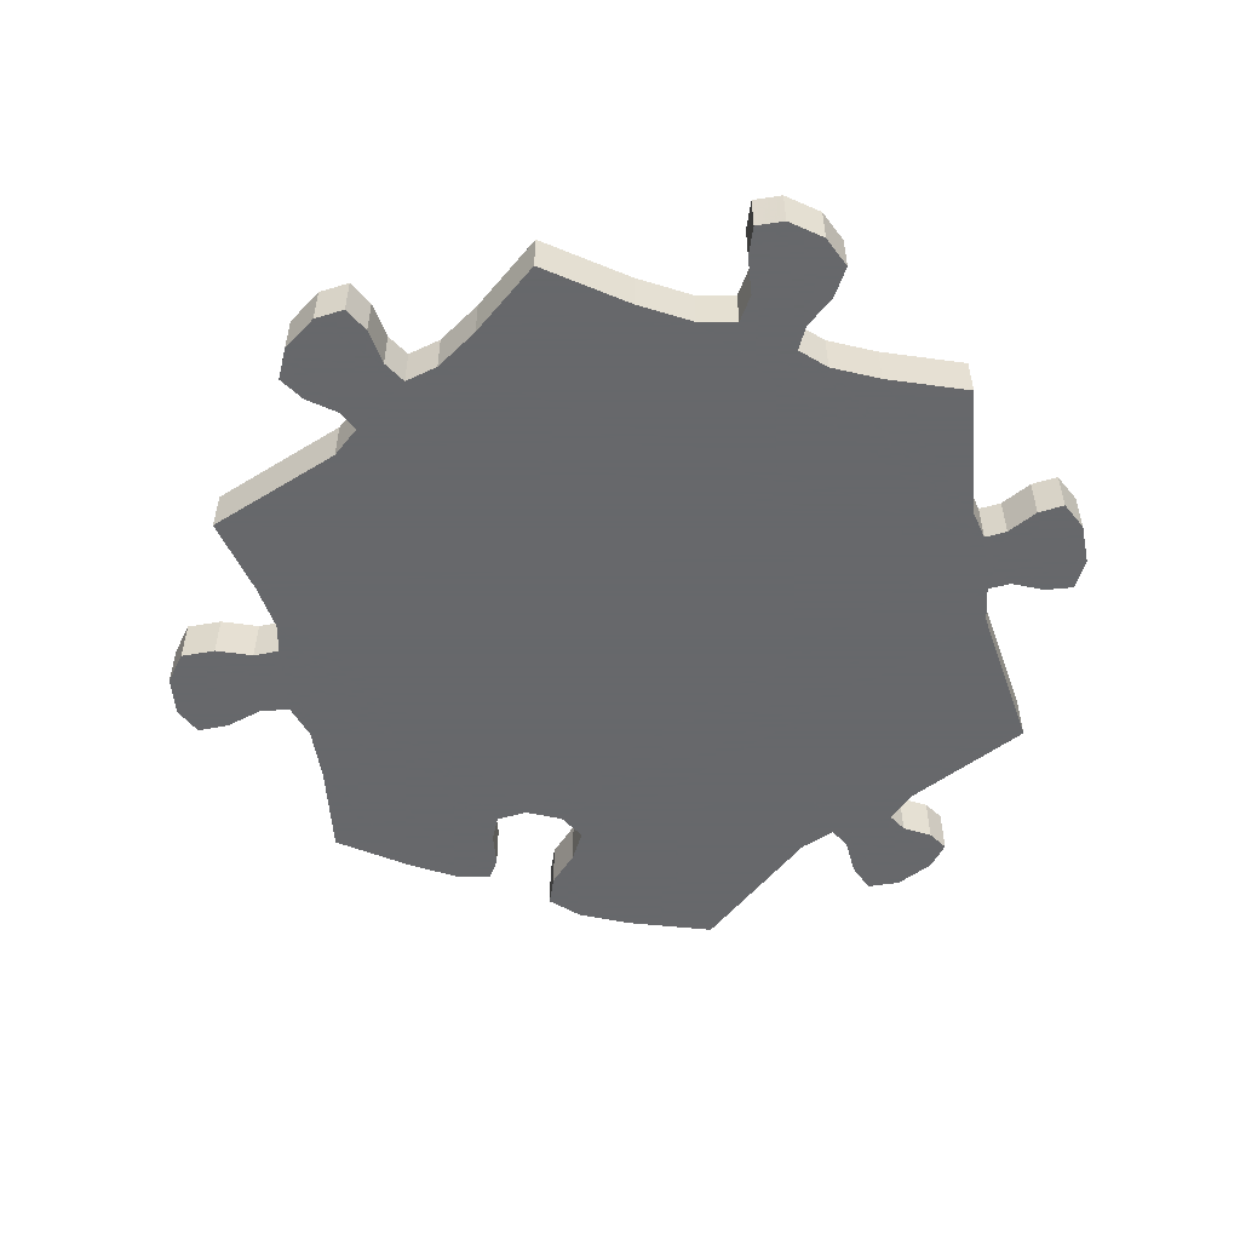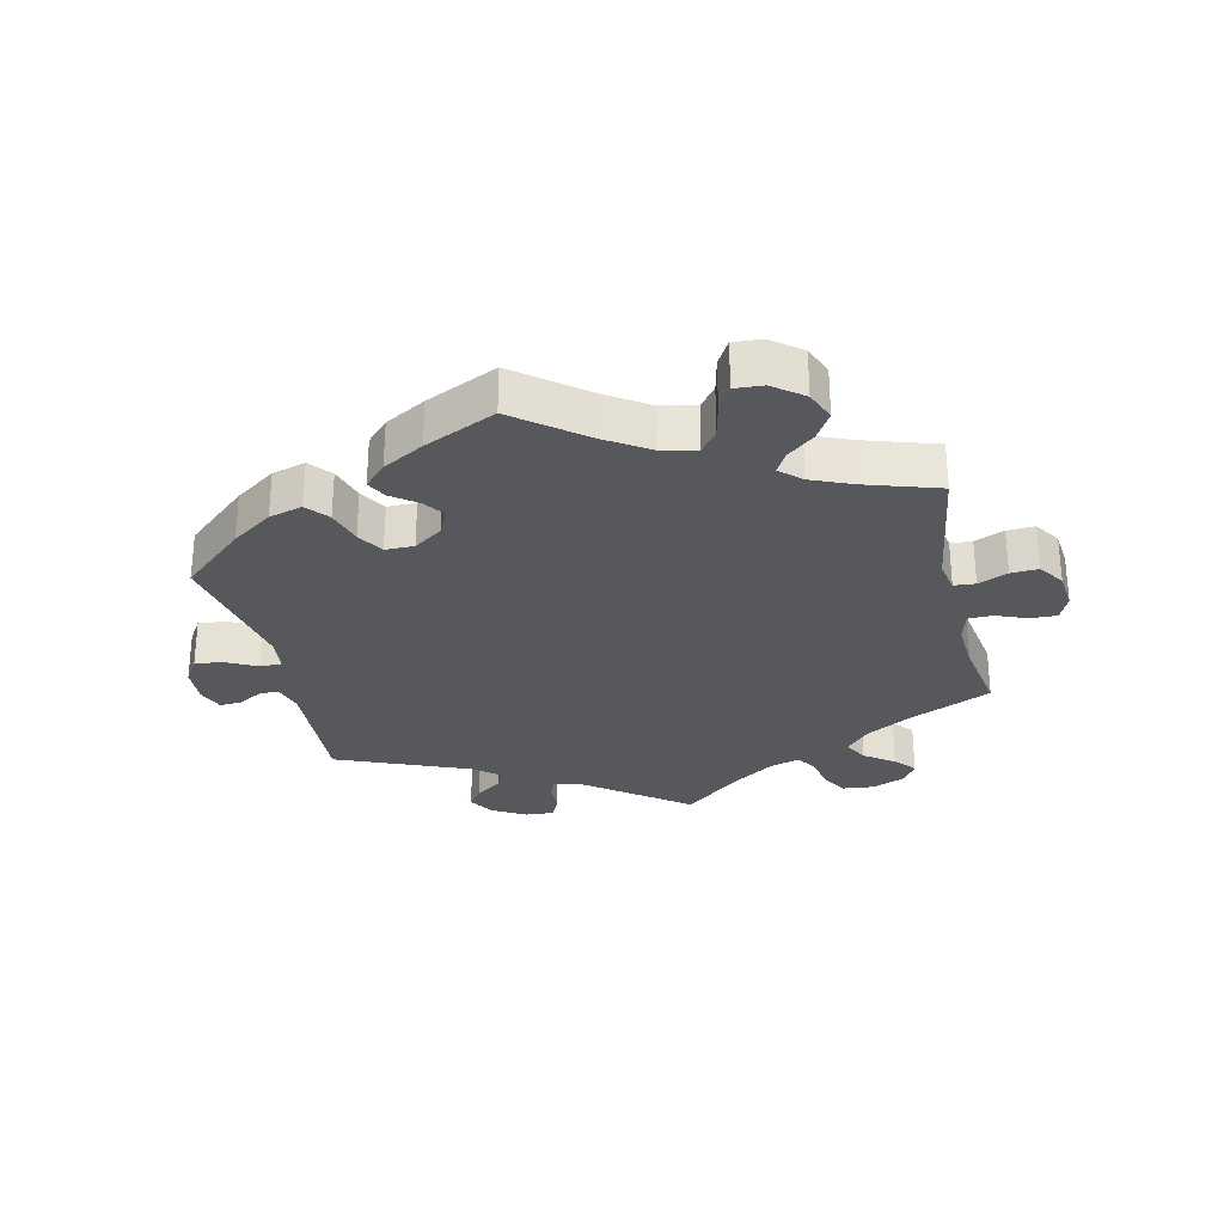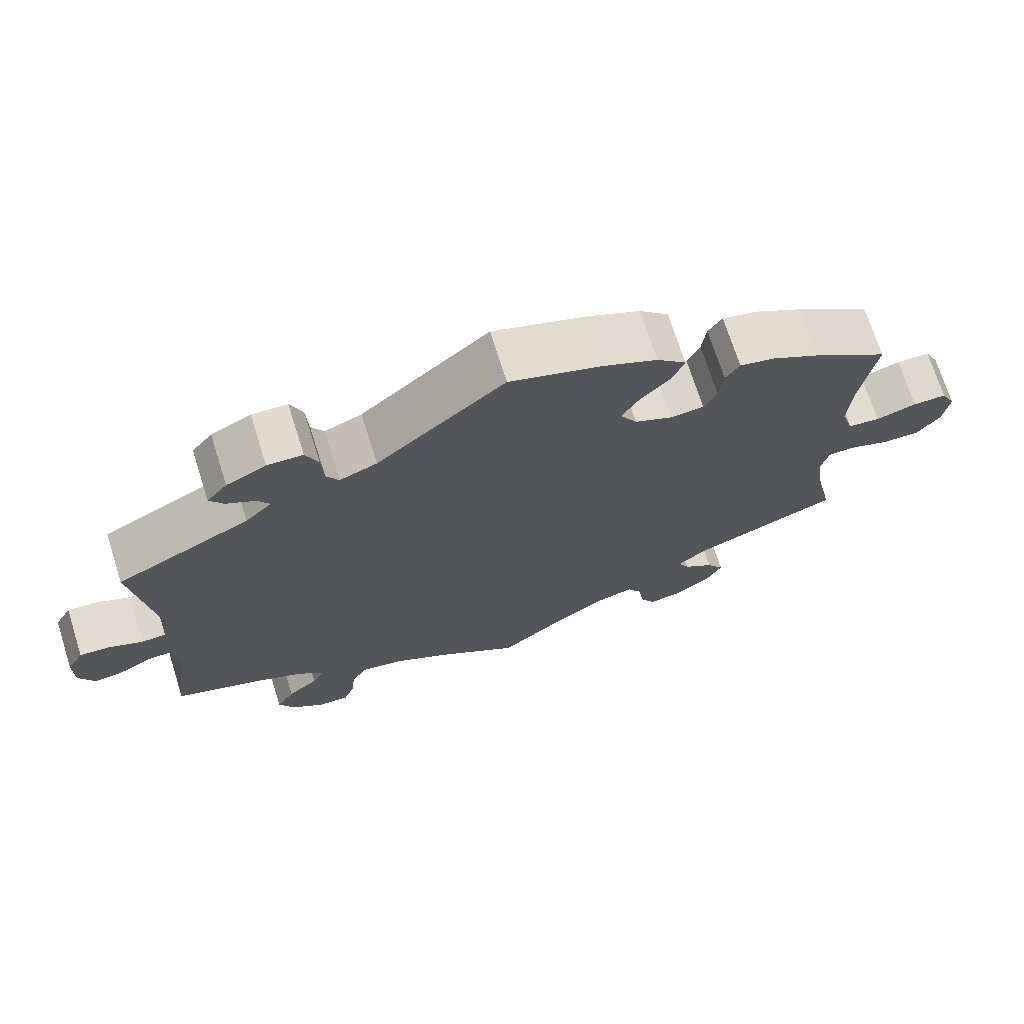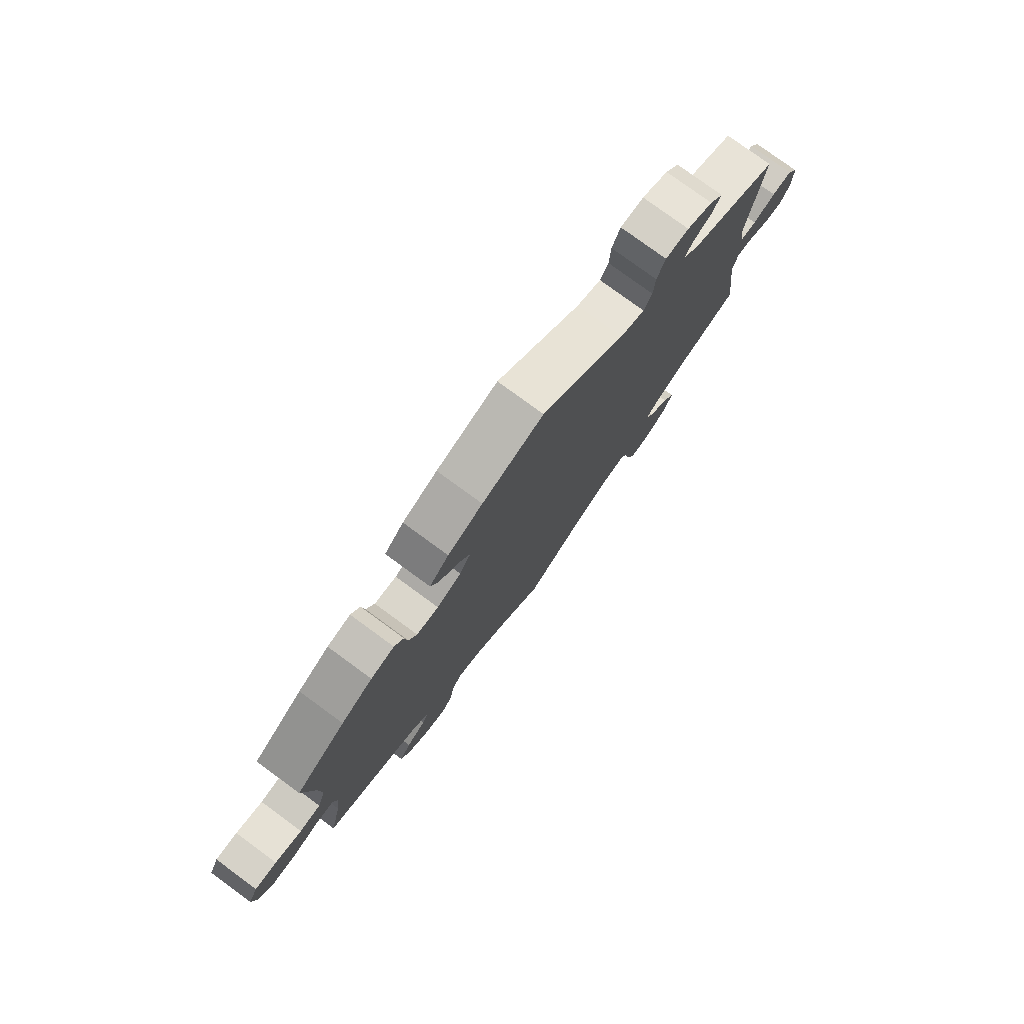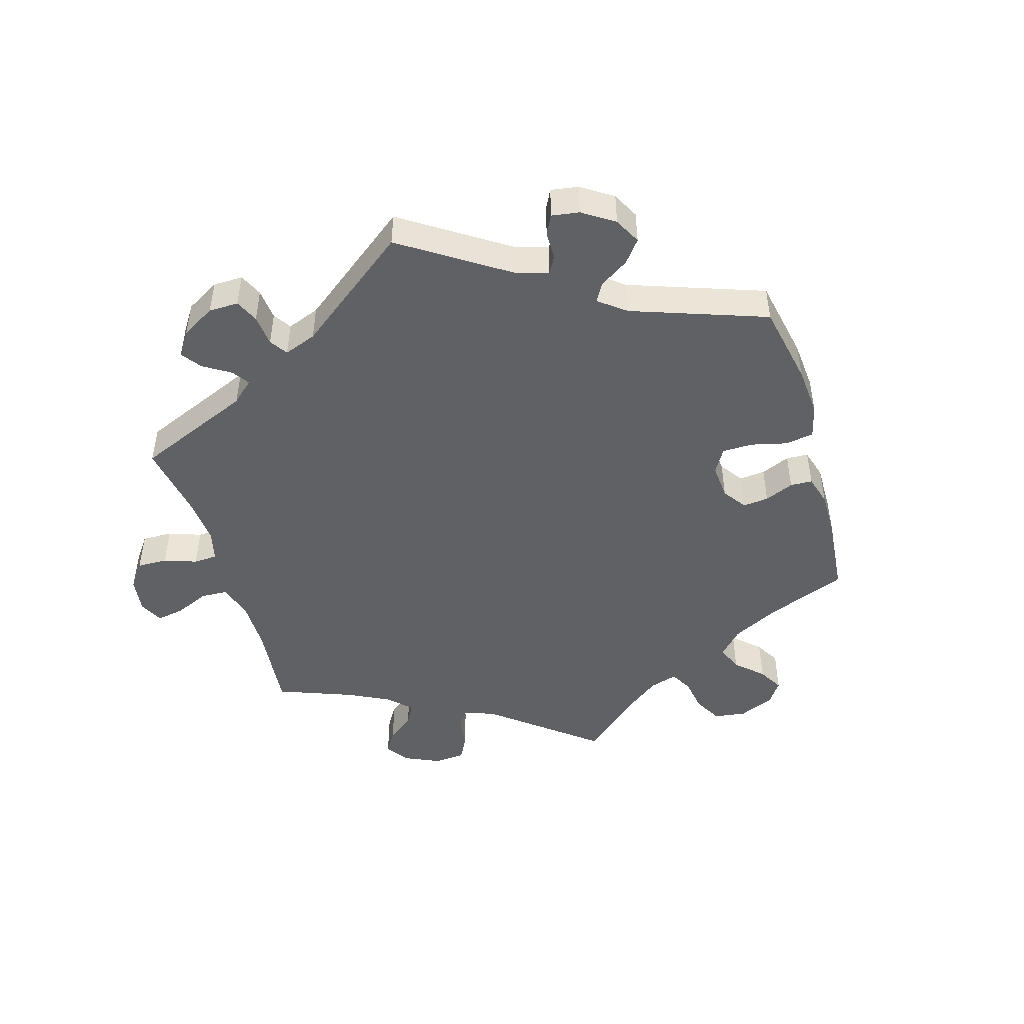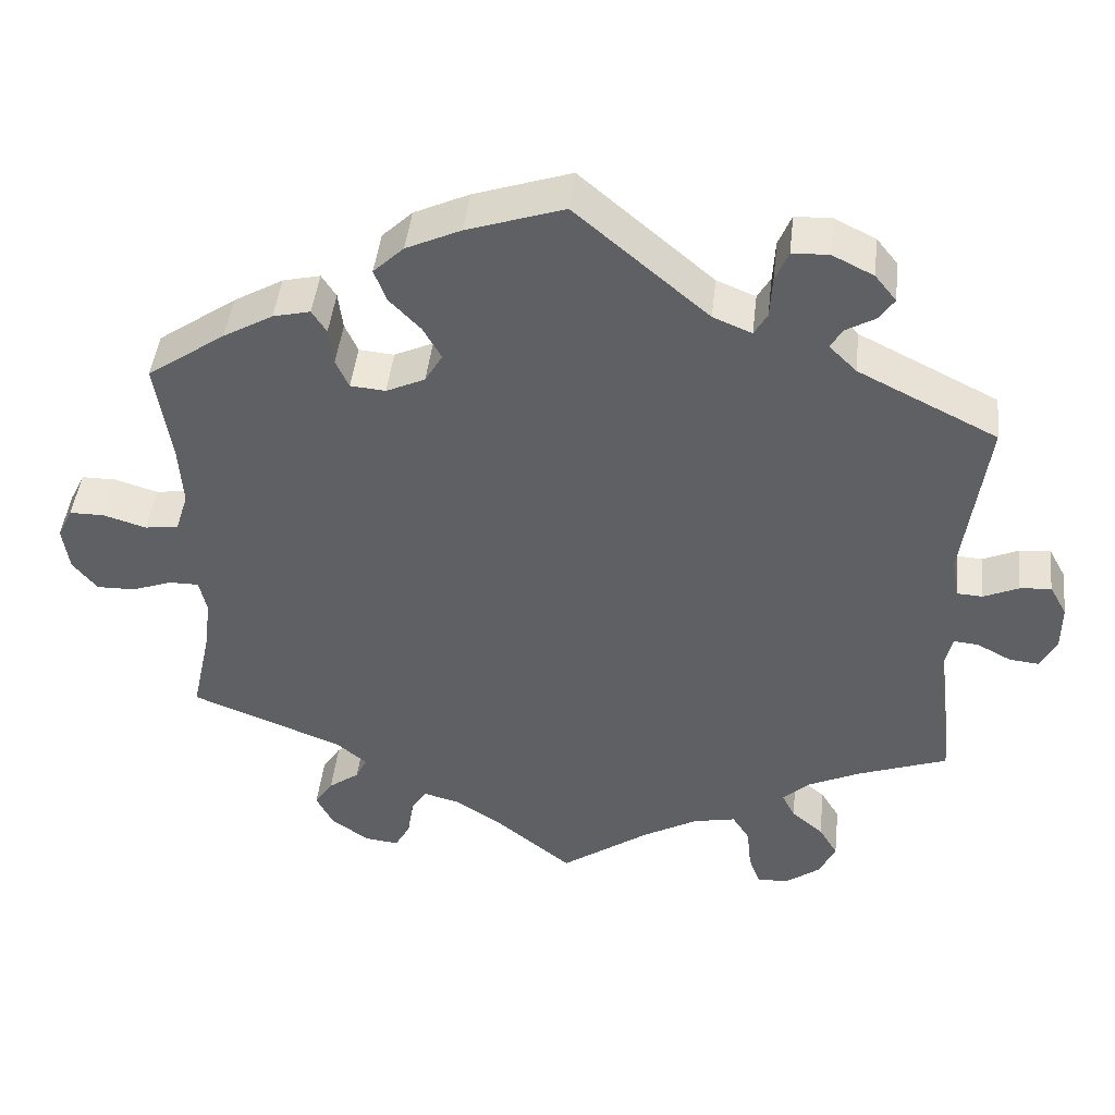
<metadata>
{"format":"obj","ext":"obj","renderer":"f3d","projection":"perspective","resolution":1024,"background":"white","views":[{"elev":-52.3,"azim":-168.0,"up":"+Y"},{"elev":-28.7,"azim":73.0,"up":"+Y"},{"elev":71.6,"azim":-17.6,"up":"+Z"},{"elev":78.3,"azim":126.2,"up":"+Z"},{"elev":-47.0,"azim":-43.6,"up":"+Y"},{"elev":45.4,"azim":-173.6,"up":"+Z"}]}
</metadata>
<code>
v 0.434 0.07 0.383
v -0.332 0.07 -0.456
v 0.512 0.07 0.091
v 0.517 0.07 0.173
v 0.099 0.07 -0.539
v -0.351 0.07 -0.387
v 0.127 0.07 0.577
v 0.295 0.07 0.353
v 0.181 0.07 0.335
v 0.529 0.07 0.036
v -0.555 0.07 -0.067
v -0.315 0.07 -0.422
v -0.225 0.07 0.45
v 0.376 0.07 -0.522
v 0.182 0.07 0.418
v -0.66 0.07 0.009
v 0.278 0.07 0.315
v 0.537 0.07 -0.31
v -0.31 0.07 0.579
v -0.378 0.07 -0.581
v 0.604 0.07 -0.094
v 0 0.07 -0.62
v 0.259 0.07 -0.608
v 0.537 0.07 0.31
v -0.374 0.07 -0.492
v 0 0.07 0.62
v 0.511 0.07 -0.19
v -0.275 0.07 -0.576
v 0.32 0.07 0.433
v -0.334 0.07 0.465
v 0.336 0.07 -0.389
v -0.245 0.07 0.535
v -0.66 0.07 -0.053
v 0.199 0.07 0.543
v 0.352 0.07 -0.485
v 0.687 0.07 -0.054
v 0.369 0.07 0.421
v -0.116 0.07 -0.536
v -0.512 0.07 -0.11
v -0.522 0.07 -0.064
v 0.573 0.07 0.03
v 0.695 0.07 0.006
v 0.239 0.07 -0.571
v 0.211 0.07 -0.484
v 0.502 0.07 -0.119
v 0.296 0.07 -0.423
v 0.239 0.07 0.504
v -0.246 0.07 -0.481
v 0.675 0.07 0.047
v 0.304 0.07 -0.603
v -0.174 0.07 0.471
v -0.318 0.07 0.438
v -0.516 0.07 0.028
v 0.512 0.07 -0.074
v 0.551 0.07 -0.074
v -0.332 0.07 -0.616
v 0.311 0.07 -0.454
v -0.6 0.07 -0.091
v -0.373 0.07 0.488
v -0.392 0.07 0.517
v -0.55 0.07 0.026
v 0.162 0.07 -0.497
v 0.158 0.07 0.375
v -0.637 0.07 0.051
v 0.354 0.07 -0.567
v -0.19 0.07 -0.493
v 0.629 0.07 0.047
v -0.242 0.07 0.48
v -0.507 0.07 0.083
v -0.354 0.07 0.402
v 0.232 0.07 0.311
v -0.364 0.07 0.552
v 0.231 0.07 -0.517
v 0.301 0.07 0.403
v -0.419 0.07 -0.354
v -0.269 0.07 -0.518
v 0.223 0.07 0.461
v 0.655 0.07 -0.095
v -0.262 0.07 0.577
v -0.399 0.07 -0.534
v -0.537 0.07 -0.31
v -0.537 0.07 0.31
v -0.29 0.07 -0.618
v -0.596 0.07 0.047
v -0.639 0.07 -0.095
v 0.434 -0 0.383
v -0.332 -0 -0.456
v 0.512 -0 0.091
v 0.517 -0 0.173
v 0.099 -0 -0.539
v -0.351 -0 -0.387
v 0.127 -0 0.577
v 0.295 -0 0.353
v 0.181 -0 0.335
v 0.529 -0 0.036
v -0.555 -0 -0.067
v -0.315 -0 -0.422
v -0.225 -0 0.45
v 0.376 -0 -0.522
v 0.182 -0 0.418
v -0.66 -0 0.009
v 0.278 -0 0.315
v 0.537 -0 -0.31
v -0.31 -0 0.579
v -0.378 -0 -0.581
v 0.604 -0 -0.094
v 0 -0 -0.62
v 0.259 -0 -0.608
v 0.537 -0 0.31
v -0.374 -0 -0.492
v 0 -0 0.62
v 0.511 -0 -0.19
v -0.275 -0 -0.576
v 0.32 -0 0.433
v -0.334 -0 0.465
v 0.336 -0 -0.389
v -0.245 -0 0.535
v -0.66 -0 -0.053
v 0.199 -0 0.543
v 0.352 -0 -0.485
v 0.687 -0 -0.054
v 0.369 -0 0.421
v -0.116 -0 -0.536
v -0.512 -0 -0.11
v -0.522 -0 -0.064
v 0.573 -0 0.03
v 0.695 -0 0.006
v 0.239 -0 -0.571
v 0.211 -0 -0.484
v 0.502 -0 -0.119
v 0.296 -0 -0.423
v 0.239 -0 0.504
v -0.246 -0 -0.481
v 0.675 -0 0.047
v 0.304 -0 -0.603
v -0.174 -0 0.471
v -0.318 -0 0.438
v -0.516 -0 0.028
v 0.512 -0 -0.074
v 0.551 -0 -0.074
v -0.332 -0 -0.616
v 0.311 -0 -0.454
v -0.6 -0 -0.091
v -0.373 -0 0.488
v -0.392 -0 0.517
v -0.55 -0 0.026
v 0.162 -0 -0.497
v 0.158 -0 0.375
v -0.637 -0 0.051
v 0.354 -0 -0.567
v -0.19 -0 -0.493
v 0.629 -0 0.047
v -0.242 -0 0.48
v -0.507 -0 0.083
v -0.354 -0 0.402
v 0.232 -0 0.311
v -0.364 -0 0.552
v 0.231 -0 -0.517
v 0.301 -0 0.403
v -0.419 -0 -0.354
v -0.269 -0 -0.518
v 0.223 -0 0.461
v 0.655 -0 -0.095
v -0.262 -0 0.577
v -0.399 -0 -0.534
v -0.537 -0 -0.31
v -0.537 -0 0.31
v -0.29 -0 -0.618
v -0.596 -0 0.047
v -0.639 -0 -0.095
f 75 81 39
f 6 75 39 40
f 12 6 40
f 20 80 25 2
f 20 2 12
f 56 20 12
f 76 28 83 56
f 48 76 56 12
f 66 48 12 40
f 5 22 38
f 62 5 38 66
f 44 62 66 40
f 50 23 43 73
f 50 73 44
f 65 50 44
f 57 35 14 65
f 46 57 65 44
f 31 46 44 40
f 27 18 31 40
f 36 78 21 55
f 36 55 54
f 42 36 54
f 41 67 49 42
f 10 41 42 54
f 3 10 54 45
f 37 1 24 4
f 37 4 3 45
f 8 74 29 37
f 17 8 37 45
f 34 47 77 15
f 34 15 63
f 51 26 7 34
f 13 51 34 63
f 19 79 32 68
f 19 68 13
f 72 19 13
f 30 59 60 72
f 52 30 72 13
f 70 52 13 63
f 69 82 70 63
f 16 64 84 61
f 16 61 53
f 33 16 53
f 11 58 85 33
f 40 11 33 53
f 71 17 45 27
f 9 71 27 40
f 69 63 9
f 40 53 69 9
f 124 166 160
f 125 124 160 91
f 125 91 97
f 87 110 165 105
f 97 87 105
f 97 105 141
f 141 168 113 161
f 97 141 161 133
f 125 97 133 151
f 123 107 90
f 151 123 90 147
f 125 151 147 129
f 158 128 108 135
f 129 158 135
f 129 135 150
f 150 99 120 142
f 129 150 142 131
f 125 129 131 116
f 125 116 103 112
f 140 106 163 121
f 139 140 121
f 139 121 127
f 127 134 152 126
f 139 127 126 95
f 130 139 95 88
f 89 109 86 122
f 130 88 89 122
f 122 114 159 93
f 130 122 93 102
f 100 162 132 119
f 148 100 119
f 119 92 111 136
f 148 119 136 98
f 153 117 164 104
f 98 153 104
f 98 104 157
f 157 145 144 115
f 98 157 115 137
f 148 98 137 155
f 148 155 167 154
f 146 169 149 101
f 138 146 101
f 138 101 118
f 118 170 143 96
f 138 118 96 125
f 112 130 102 156
f 125 112 156 94
f 94 148 154
f 94 154 138 125
f 39 124 125 40
f 40 125 96 11
f 11 96 143 58
f 58 143 170 85
f 85 170 118 33
f 33 118 101 16
f 16 101 149 64
f 64 149 169 84
f 84 169 146 61
f 61 146 138 53
f 53 138 154 69
f 69 154 167 82
f 82 167 155 70
f 70 155 137 52
f 52 137 115 30
f 30 115 144 59
f 59 144 145 60
f 60 145 157 72
f 72 157 104 19
f 19 104 164 79
f 79 164 117 32
f 32 117 153 68
f 68 153 98 13
f 13 98 136 51
f 51 136 111 26
f 26 111 92 7
f 7 92 119 34
f 34 119 132 47
f 47 132 162 77
f 77 162 100 15
f 15 100 148 63
f 63 148 94 9
f 9 94 156 71
f 71 156 102 17
f 17 102 93 8
f 8 93 159 74
f 74 159 114 29
f 29 114 122 37
f 37 122 86 1
f 1 86 109 24
f 24 109 89 4
f 4 89 88 3
f 3 88 95 10
f 10 95 126 41
f 41 126 152 67
f 67 152 134 49
f 49 134 127 42
f 42 127 121 36
f 36 121 163 78
f 78 163 106 21
f 21 106 140 55
f 55 140 139 54
f 54 139 130 45
f 45 130 112 27
f 27 112 103 18
f 18 103 116 31
f 31 116 131 46
f 46 131 142 57
f 57 142 120 35
f 35 120 99 14
f 14 99 150 65
f 65 150 135 50
f 50 135 108 23
f 23 108 128 43
f 43 128 158 73
f 73 158 129 44
f 44 129 147 62
f 62 147 90 5
f 5 90 107 22
f 22 107 123 38
f 38 123 151 66
f 66 151 133 48
f 48 133 161 76
f 76 161 113 28
f 28 113 168 83
f 83 168 141 56
f 56 141 105 20
f 20 105 165 80
f 80 165 110 25
f 25 110 87 2
f 2 87 97 12
f 12 97 91 6
f 6 91 160 75
f 75 160 166 81
f 81 166 124 39

</code>
